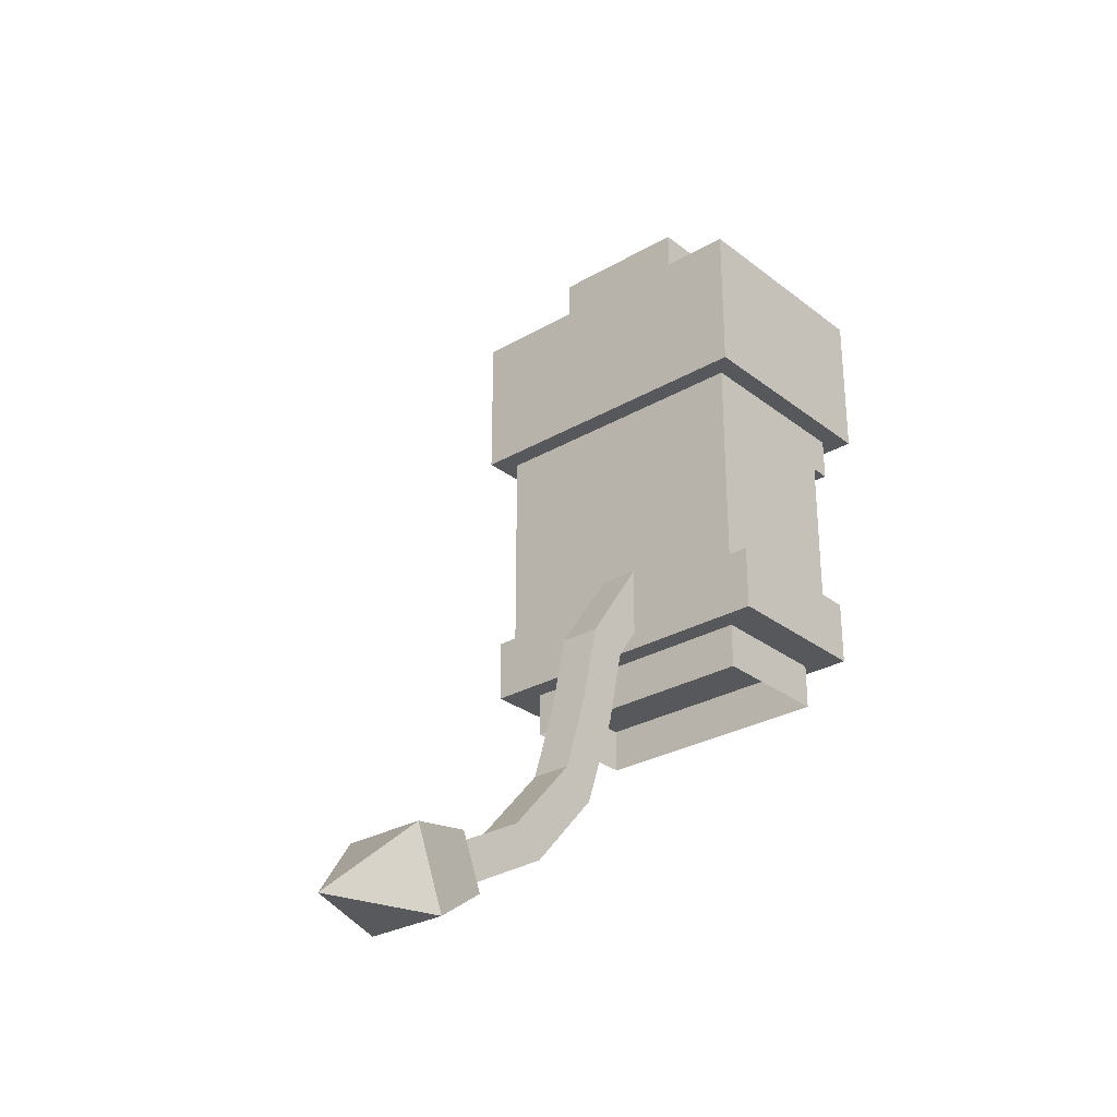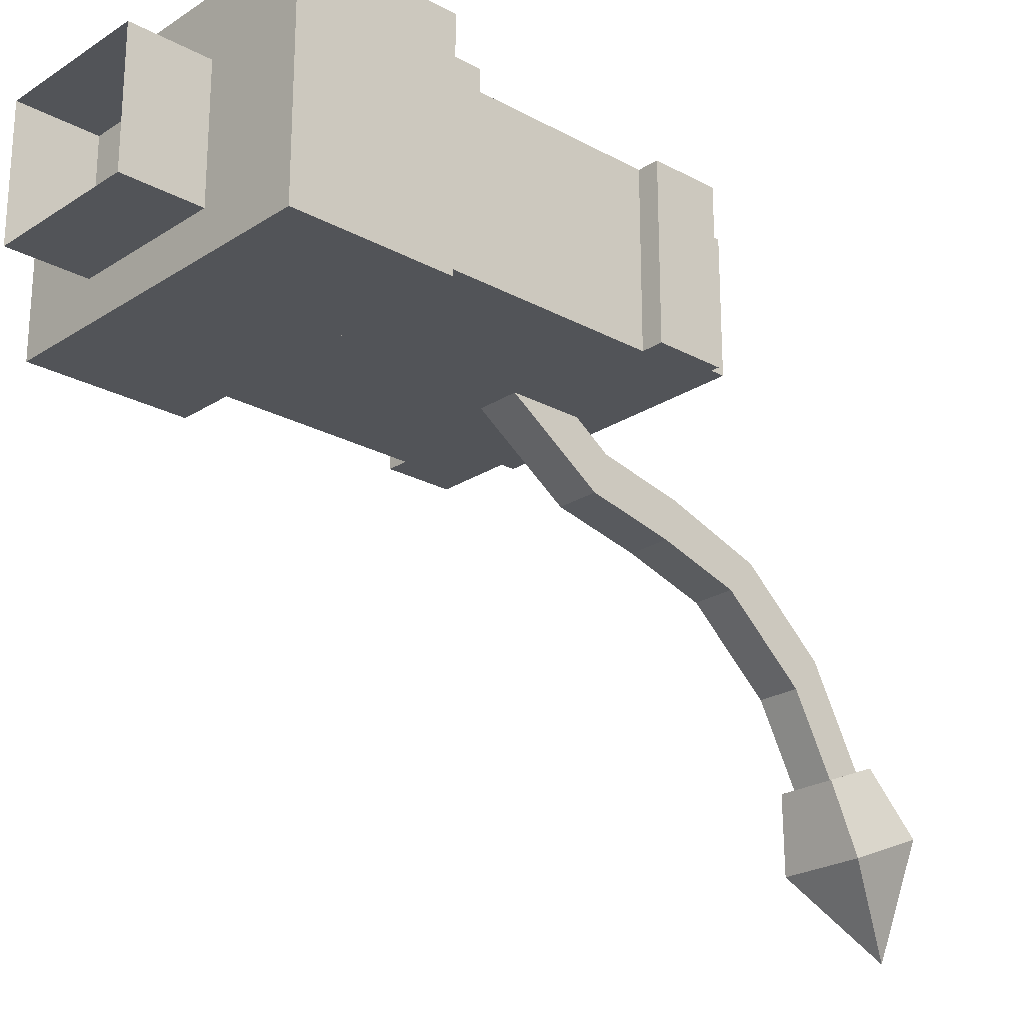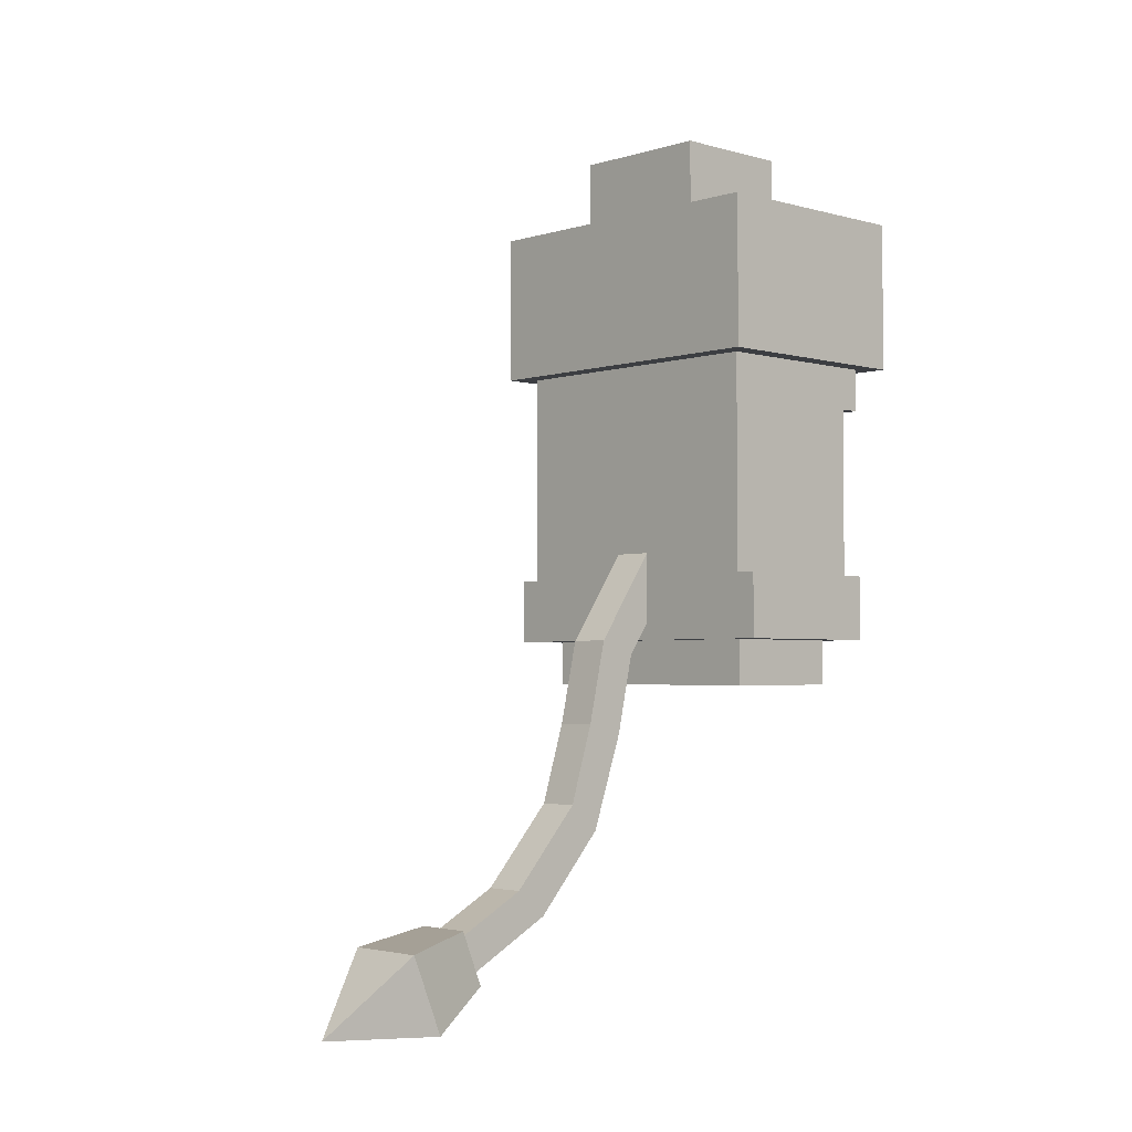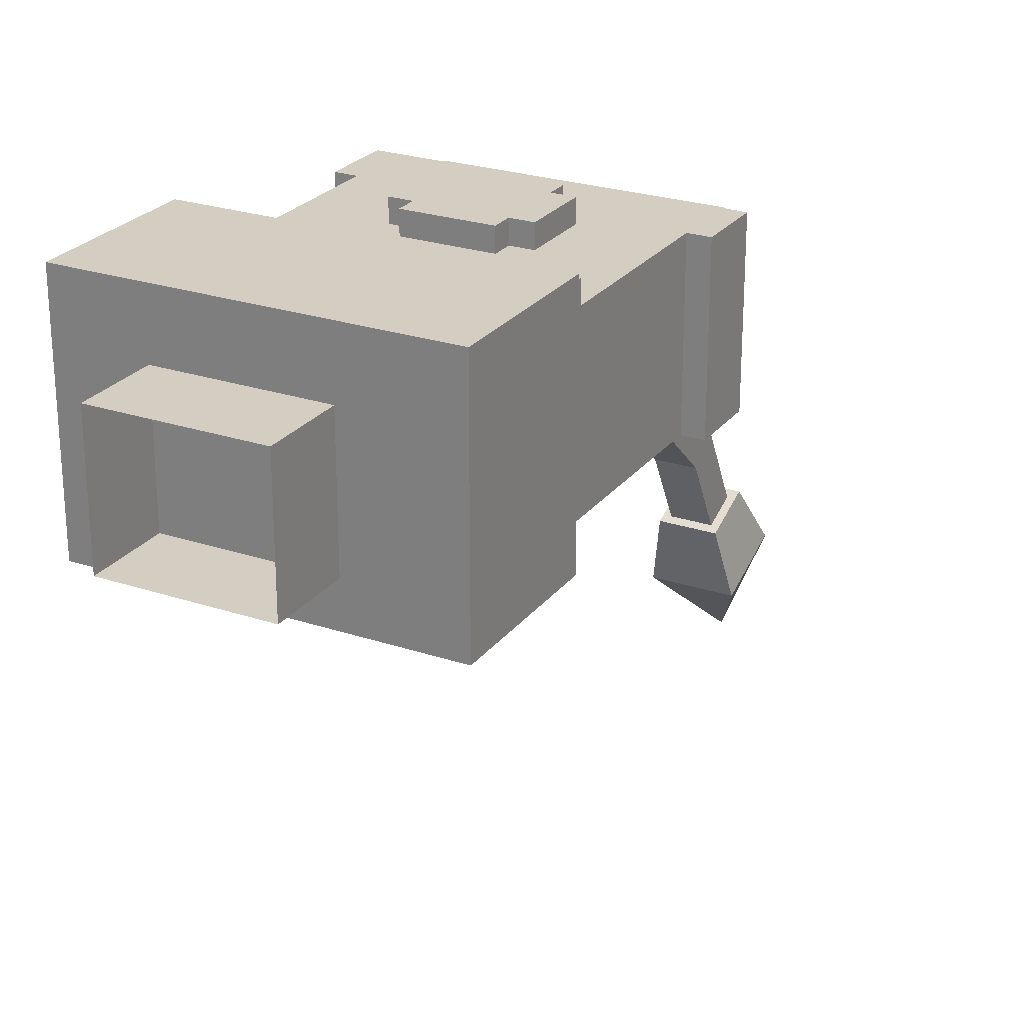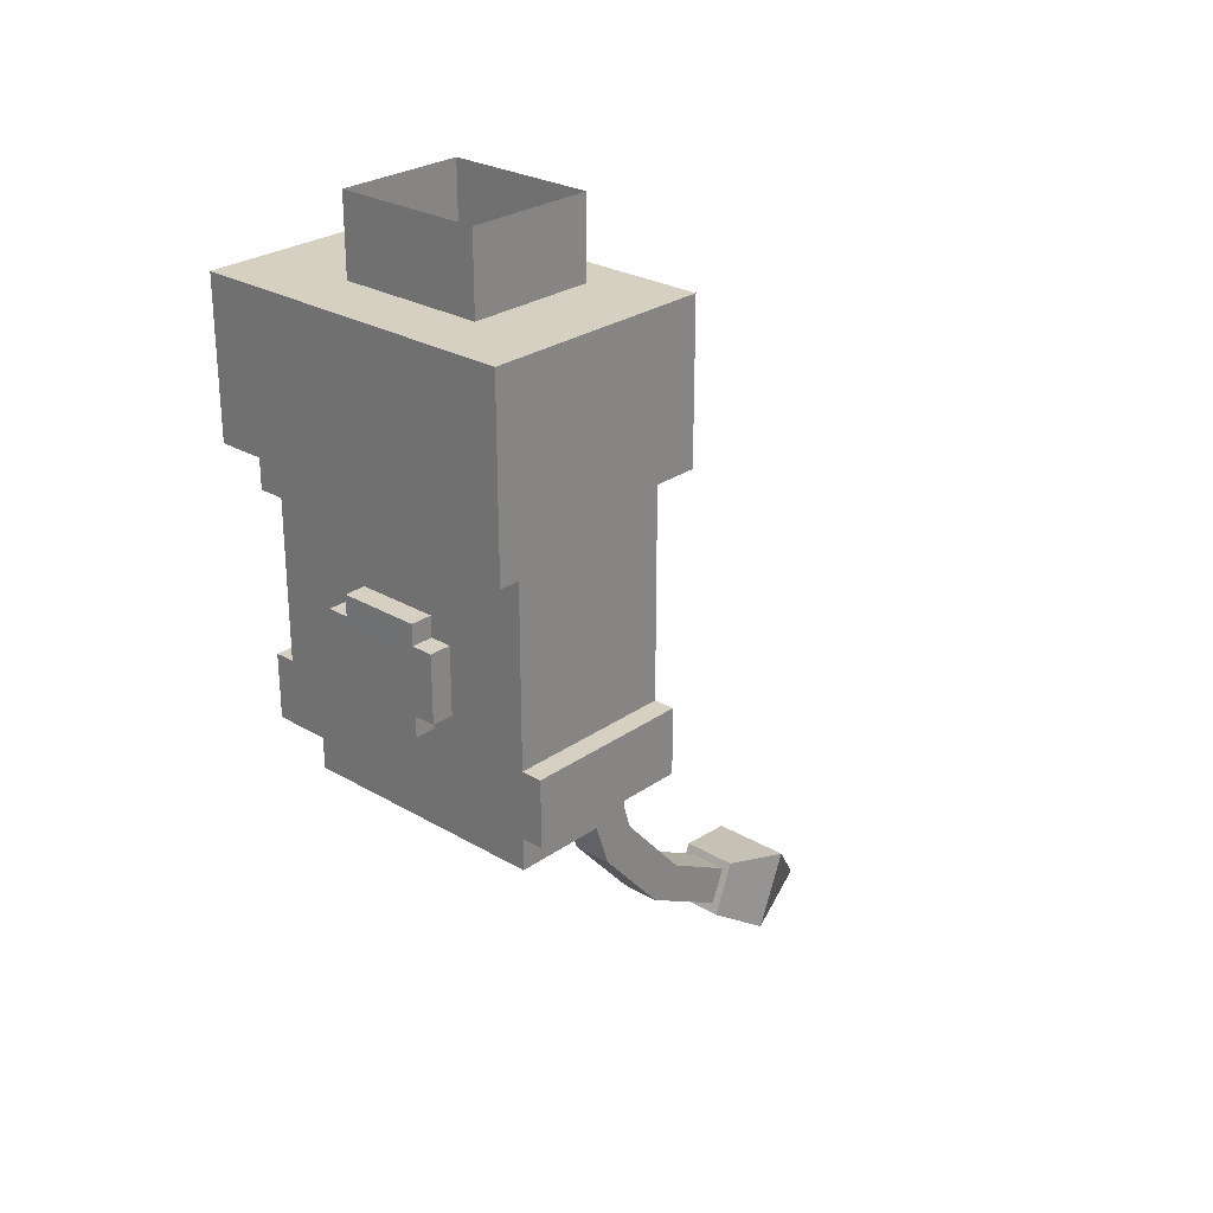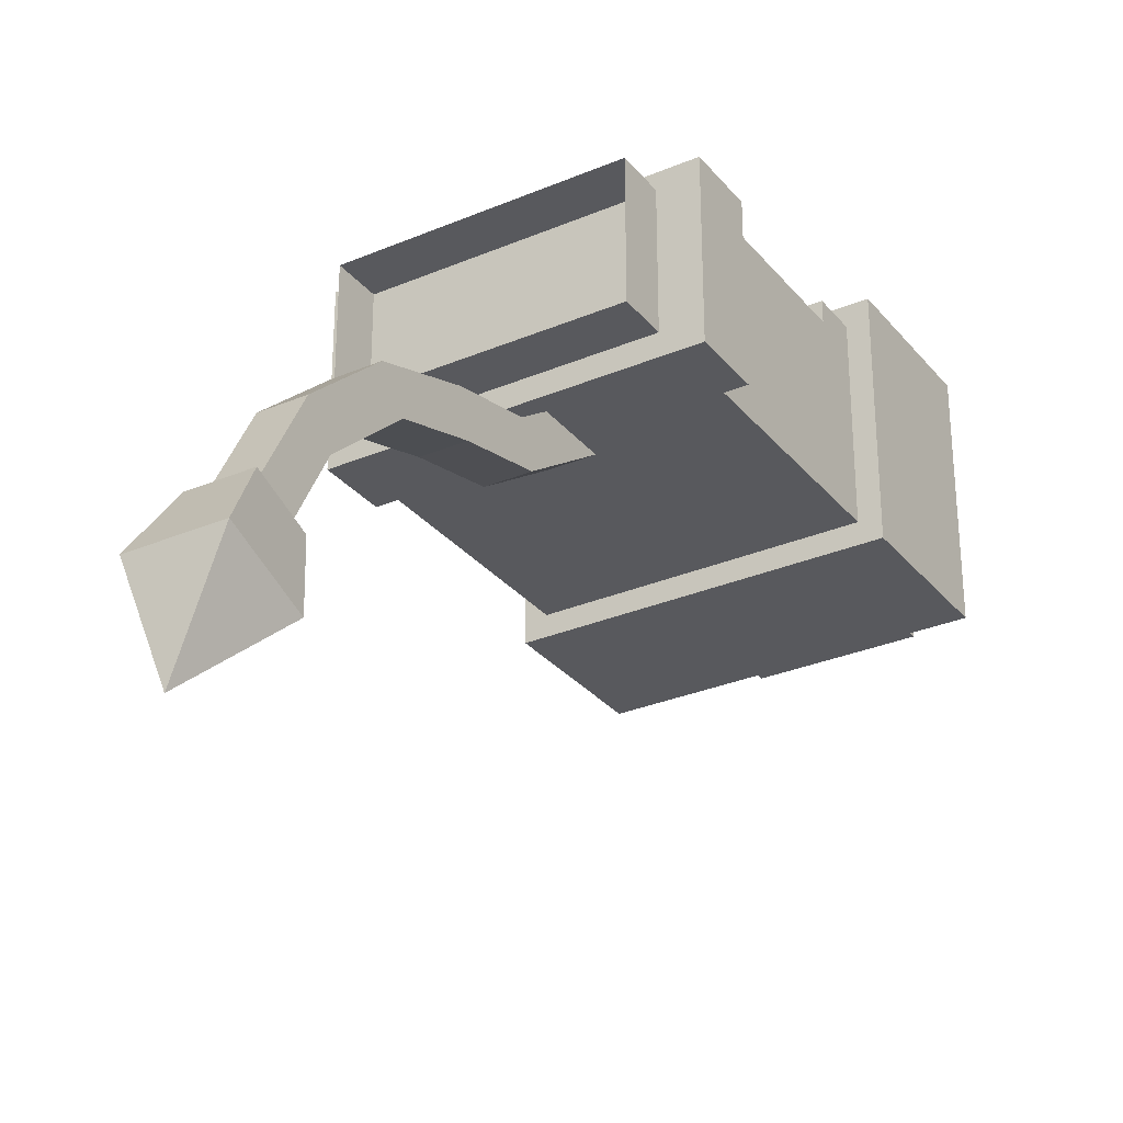
<metadata>
{"format":"obj","ext":"obj","renderer":"f3d","projection":"perspective","resolution":1024,"background":"white","views":[{"elev":-28.6,"azim":-139.0,"up":"+Y"},{"elev":-23.2,"azim":-132.6,"up":"+Z"},{"elev":-3.0,"azim":-133.6,"up":"+Y"},{"elev":25.2,"azim":-151.6,"up":"+Z"},{"elev":26.5,"azim":42.5,"up":"+Y"},{"elev":-29.9,"azim":31.7,"up":"+Z"}]}
</metadata>
<code>
g avatar_krampus_body_mesh
v -0.2426 0.934 0.107
v -0.2426 0.8376 0.107
v -0.2426 0.8376 -0.1363
v -0.2426 0.934 -0.1363
v -0.2122 1.191 0.107
v -0.2122 1.191 -0.1363
v -0.2122 1.255 -0.1363
v -0.2122 1.255 0.1374
v -0.2122 1.191 0.1374
v -0.2122 1 0.107
v -0.2122 1 -0.1363
v -0.2122 0.934 0.107
v -0.2122 0.934 -0.1363
v -0.2426 1.48 0.1678
v -0.2426 1.255 0.1678
v -0.2426 1.255 -0.1667
v -0.2426 1.48 -0.1667
v 0.2136 1 -0.1363
v 0.2136 1 0.107
v 0.2136 1.191 0.107
v 0.2136 1.191 -0.1363
v 0.2136 1.255 -0.1363
v 0.2136 1.255 0.1374
v 0.2136 1.191 0.1374
v 0.2136 0.934 -0.1363
v 0.2136 0.934 0.107
v 0.2441 0.8376 -0.1363
v 0.2441 0.8376 0.107
v 0.2441 0.934 0.107
v 0.2441 0.934 -0.1363
v 0.2441 1.255 -0.1667
v 0.2441 1.255 0.1678
v 0.2441 1.48 0.1678
v 0.2441 1.48 -0.1667
v 0.2441 1.255 0.1678
v -0.2426 1.255 0.1678
v -0.2426 1.48 0.1678
v 0.2441 1.48 0.1678
v 0.2136 1.191 0.1374
v -0.2122 1.191 0.1374
v -0.2122 1.255 0.1374
v 0.2136 1.255 0.1374
v -0.2122 0.934 0.107
v -0.2426 0.8376 0.107
v -0.2426 0.934 0.107
v 0.2136 0.934 0.107
v 0.2441 0.8376 0.107
v 0.2441 0.934 0.107
v 0.2136 1 0.107
v -0.2122 1 0.107
v -0.2122 1.191 0.107
v 0.2136 1.191 0.107
v -0.2426 0.8376 -0.1363
v -0.2122 0.934 -0.1363
v -0.2426 0.934 -0.1363
v 0.2136 0.934 -0.1363
v -0.2122 1 -0.1363
v 0.2136 1 -0.1363
v 0.2441 0.8376 -0.1363
v 0.2441 0.934 -0.1363
v -0.2122 1.191 -0.1363
v 0.2136 1.191 -0.1363
v -0.2122 1.255 -0.1363
v 0.2136 1.255 -0.1363
v -0.2426 1.48 -0.1667
v -0.2426 1.255 -0.1667
v 0.2441 1.255 -0.1667
v 0.2441 1.48 -0.1667
v -0.2426 0.8376 -0.1363
v -0.2426 0.8376 0.107
v 0.2441 0.8376 0.107
v 0.2441 0.8376 -0.1363
v -0.2122 1.191 0.107
v -0.2122 1.191 0.1374
v 0.2136 1.191 0.1374
v 0.2136 1.191 0.107
v -0.2122 0.934 0.107
v -0.2426 0.934 0.107
v -0.2426 0.934 -0.1363
v -0.2122 0.934 -0.1363
v 0.2441 0.934 0.107
v 0.2136 0.934 0.107
v 0.2136 0.934 -0.1363
v 0.2441 0.934 -0.1363
v 0.2441 1.48 0.1678
v -0.2426 1.48 0.1678
v -0.2426 1.48 -0.1667
v 0.2441 1.48 -0.1667
v 0.06078 1.064 0.1389
v -0.05941 1.064 0.1389
v -0.05941 1.094 0.1389
v 0.06078 1.094 0.1389
v -0.05941 1.001 0.1389
v 0.06078 1.001 0.1389
v 0.09267 1.064 0.1389
v 0.09267 1.001 0.1389
v -0.05941 0.9663 0.1389
v -0.09129 0.9663 0.1389
v -0.09129 1.001 0.1389
v 0.06078 0.9663 0.1389
v -0.05941 0.9358 0.1389
v 0.06078 0.9358 0.1389
v 0.09267 0.9663 0.1389
v -0.09129 1.064 0.1389
v 0.09267 1.001 0.107
v 0.09267 1.001 0.1389
v 0.09267 1.064 0.1389
v 0.09267 1.064 0.107
v 0.09267 0.9663 0.107
v 0.09267 0.9663 0.1389
v 0.06078 0.9663 0.107
v 0.06078 0.9358 0.107
v 0.06078 0.9358 0.1389
v 0.06078 0.9663 0.1389
v 0.06078 1.064 0.107
v 0.09267 1.064 0.107
v 0.09267 1.064 0.1389
v 0.06078 1.064 0.1389
v 0.06078 1.094 0.107
v 0.06078 1.064 0.107
v 0.06078 1.064 0.1389
v 0.06078 1.094 0.1389
v 0.06078 0.9358 0.107
v -0.05941 0.9358 0.107
v -0.05941 0.9358 0.1389
v 0.06078 0.9358 0.1389
v 0.06078 1.094 0.1389
v -0.05941 1.094 0.1389
v -0.05941 1.094 0.107
v 0.06078 1.094 0.107
v -0.09129 1.001 0.107
v -0.09129 1.001 0.1389
v -0.09129 0.9663 0.1389
v -0.09129 0.9663 0.107
v -0.09129 1.064 0.107
v -0.09129 1.064 0.1389
v -0.05941 1.064 0.107
v -0.05941 1.064 0.1389
v -0.09129 1.064 0.1389
v -0.09129 1.064 0.107
v -0.05941 1.064 0.107
v -0.05941 1.094 0.107
v -0.05941 1.094 0.1389
v -0.05941 1.064 0.1389
v -0.05941 0.9663 0.107
v -0.09129 0.9663 0.107
v -0.09129 0.9663 0.1389
v -0.05941 0.9663 0.1389
v -0.05941 0.9358 0.107
v -0.05941 0.9663 0.107
v -0.05941 0.9663 0.1389
v -0.05941 0.9358 0.1389
v 0.06078 0.9663 0.107
v 0.06078 0.9663 0.1389
v 0.09267 0.9663 0.1389
v 0.09267 0.9663 0.107
v -0.2122 1.255 -0.1363
v -0.2426 1.255 -0.1667
v -0.2426 1.255 0.1678
v -0.2122 1.255 0.1374
v 0.2441 1.255 0.1678
v 0.2136 1.255 0.1374
v 0.2441 1.255 -0.1667
v 0.2136 1.255 -0.1363
v 0.0007386 0.3019 -0.7206
v -0.06009 0.4109 -0.6137
v -0.06009 0.2984 -0.5675
v -0.02968 0.6969 -0.1972
v -0.02968 0.5572 -0.2457
v -0.02968 0.5963 -0.2923
v -0.02968 0.7126 -0.2559
v 0.04301 0.3551 -0.4794
v 0.04301 0.4333 -0.5115
v 0.06157 0.4109 -0.6137
v 0.06157 0.2984 -0.5675
v 0.03115 0.5572 -0.2457
v 0.03115 0.6969 -0.1972
v 0.03115 0.7126 -0.2559
v 0.03115 0.5963 -0.2923
v 0.06157 0.4109 -0.6137
v 0.04301 0.4333 -0.5115
v -0.04154 0.4333 -0.5115
v -0.06009 0.4109 -0.6137
v 0.03115 0.5963 -0.2923
v 0.03115 0.7126 -0.2559
v -0.02968 0.7126 -0.2559
v -0.02968 0.5963 -0.2923
v -0.02968 0.5572 -0.2457
v -0.02968 0.6969 -0.1972
v 0.03115 0.6969 -0.1972
v 0.03115 0.5572 -0.2457
v -0.06009 0.2984 -0.5675
v -0.04154 0.3551 -0.4794
v 0.04301 0.3551 -0.4794
v 0.06157 0.2984 -0.5675
v -0.04154 0.3551 -0.4794
v -0.04154 0.4333 -0.5115
v 0.04301 0.4333 -0.5115
v 0.04301 0.3551 -0.4794
v -0.02968 0.9514 -0.07552
v -0.02968 0.8151 -0.1711
v -0.02968 0.8359 -0.2282
v -0.02968 0.9771 -0.1307
v -0.02968 0.8151 -0.1711
v -0.02968 0.6969 -0.1972
v -0.02968 0.7126 -0.2559
v -0.02968 0.8359 -0.2282
v -0.02968 0.4045 -0.5387
v -0.02968 0.4795 -0.397
v -0.02968 0.4404 -0.3504
v -0.02968 0.3654 -0.4921
v -0.02968 0.4795 -0.397
v -0.02968 0.5963 -0.2923
v -0.02968 0.5572 -0.2457
v -0.02968 0.4404 -0.3504
v 0.03115 0.3654 -0.4921
v 0.03115 0.4404 -0.3504
v 0.03115 0.4795 -0.397
v 0.03115 0.4045 -0.5387
v 0.03115 0.4404 -0.3504
v 0.03115 0.5572 -0.2457
v 0.03115 0.5963 -0.2923
v 0.03115 0.4795 -0.397
v 0.03115 0.8359 -0.2282
v 0.03115 0.8151 -0.1711
v 0.03115 0.9514 -0.07552
v 0.03115 0.9771 -0.1307
v 0.03115 0.8359 -0.2282
v 0.03115 0.7126 -0.2559
v 0.03115 0.6969 -0.1972
v 0.03115 0.8151 -0.1711
v 0.03115 0.4045 -0.5387
v 0.03115 0.4795 -0.397
v -0.02968 0.4795 -0.397
v -0.02968 0.4045 -0.5387
v 0.03115 0.4795 -0.397
v 0.03115 0.5963 -0.2923
v -0.02968 0.5963 -0.2923
v -0.02968 0.4795 -0.397
v -0.02968 0.9771 -0.1307
v -0.02968 0.8359 -0.2282
v 0.03115 0.8359 -0.2282
v 0.03115 0.9771 -0.1307
v -0.02968 0.8359 -0.2282
v -0.02968 0.7126 -0.2559
v 0.03115 0.7126 -0.2559
v 0.03115 0.8359 -0.2282
v -0.02968 0.3654 -0.4921
v -0.02968 0.4404 -0.3504
v 0.03115 0.4404 -0.3504
v 0.03115 0.3654 -0.4921
v -0.02968 0.4404 -0.3504
v -0.02968 0.5572 -0.2457
v 0.03115 0.5572 -0.2457
v 0.03115 0.4404 -0.3504
v 0.03115 0.9514 -0.07552
v 0.03115 0.8151 -0.1711
v -0.02968 0.8151 -0.1711
v -0.02968 0.9514 -0.07552
v 0.03115 0.8151 -0.1711
v 0.03115 0.6969 -0.1972
v -0.02968 0.6969 -0.1972
v -0.02968 0.8151 -0.1711
v -0.04154 0.3551 -0.4794
v -0.06009 0.2984 -0.5675
v -0.06009 0.4109 -0.6137
v -0.04154 0.4333 -0.5115
v 0.06157 0.2984 -0.5675
v 0.06157 0.4109 -0.6137
v 0.0007386 0.3019 -0.7206
v 0.06157 0.4109 -0.6137
v -0.06009 0.4109 -0.6137
v 0.0007386 0.3019 -0.7206
v -0.06009 0.2984 -0.5675
v 0.06157 0.2984 -0.5675
v 0.0007386 0.3019 -0.7206
v -0.09368 1.592 0.07987
v -0.09368 1.437 0.07987
v -0.09368 1.437 -0.1067
v -0.09368 1.592 -0.1067
v 0.124 1.437 -0.1067
v 0.124 1.437 0.07987
v 0.124 1.592 0.07987
v 0.124 1.592 -0.1067
v 0.124 1.437 0.07987
v -0.09368 1.437 0.07987
v -0.09368 1.592 0.07987
v 0.124 1.592 0.07987
v -0.09368 1.592 -0.1067
v -0.09368 1.437 -0.1067
v 0.124 1.437 -0.1067
v 0.124 1.592 -0.1067
v -0.1875 0.8376 0.0834
v -0.1875 0.7701 0.0834
v -0.1875 0.7701 -0.1049
v -0.1875 0.8376 -0.1049
v 0.189 0.7701 -0.1049
v 0.189 0.7701 0.0834
v 0.189 0.8376 0.0834
v 0.189 0.8376 -0.1049
v -0.1875 0.8376 -0.1049
v -0.1875 0.7701 -0.1049
v 0.189 0.7701 -0.1049
v 0.189 0.8376 -0.1049
v -0.1875 0.8376 0.0834
v 0.189 0.8376 0.0834
v 0.189 0.7701 0.0834
v -0.1875 0.7701 0.0834
g avatar_krampus_body_mesh_0
f 3 2 1
f 4 3 1
f 7 6 5
f 7 5 8
f 5 9 8
f 10 5 6
f 11 10 6
f 12 10 11
f 13 12 11
f 16 15 14
f 17 16 14
f 20 19 18
f 21 20 18
f 21 22 20
f 22 23 20
f 23 24 20
f 18 19 25
f 19 26 25
f 29 28 27
f 30 29 27
f 33 32 31
f 34 33 31
f 37 36 35
f 38 37 35
f 41 40 39
f 42 41 39
f 45 44 43
f 43 44 46
f 47 46 44
f 48 46 47
f 43 46 49
f 50 43 49
f 50 49 51
f 49 52 51
f 55 54 53
f 54 56 53
f 56 54 57
f 58 56 57
f 56 59 53
f 56 60 59
f 58 57 61
f 62 58 61
f 62 61 63
f 64 62 63
f 67 66 65
f 68 67 65
f 71 70 69
f 72 71 69
f 75 74 73
f 76 75 73
f 79 78 77
f 80 79 77
f 83 82 81
f 84 83 81
f 87 86 85
f 88 87 85
f 91 90 89
f 92 91 89
f 89 90 93
f 94 89 93
f 95 89 94
f 96 95 94
f 94 93 97
f 98 97 93
f 99 98 93
f 99 93 90
f 100 94 97
f 96 94 100
f 100 97 101
f 102 100 101
f 103 96 100
f 104 99 90
f 107 106 105
f 108 107 105
f 105 106 109
f 106 110 109
f 113 112 111
f 114 113 111
f 117 116 115
f 118 117 115
f 121 120 119
f 122 121 119
f 125 124 123
f 126 125 123
f 129 128 127
f 130 129 127
f 133 132 131
f 134 133 131
f 131 132 135
f 132 136 135
f 139 138 137
f 140 139 137
f 143 142 141
f 144 143 141
f 147 146 145
f 148 147 145
f 151 150 149
f 152 151 149
f 155 154 153
f 156 155 153
f 159 158 157
f 160 159 157
f 161 159 160
f 162 161 160
f 163 161 162
f 164 163 162
f 158 163 164
f 157 158 164
f 167 166 165
f 170 169 168
f 171 170 168
f 174 173 172
f 175 174 172
f 178 177 176
f 179 178 176
f 182 181 180
f 183 182 180
f 186 185 184
f 187 186 184
f 190 189 188
f 191 190 188
f 194 193 192
f 195 194 192
f 198 197 196
f 199 198 196
f 202 201 200
f 203 202 200
f 206 205 204
f 207 206 204
f 210 209 208
f 211 210 208
f 214 213 212
f 215 214 212
f 218 217 216
f 219 218 216
f 222 221 220
f 223 222 220
f 226 225 224
f 227 226 224
f 230 229 228
f 231 230 228
f 234 233 232
f 235 234 232
f 238 237 236
f 239 238 236
f 242 241 240
f 243 242 240
f 246 245 244
f 247 246 244
f 250 249 248
f 251 250 248
f 254 253 252
f 255 254 252
f 258 257 256
f 259 258 256
f 262 261 260
f 263 262 260
f 266 265 264
f 267 266 264
f 270 269 268
f 273 272 271
f 276 275 274
f 279 278 277
f 280 279 277
f 283 282 281
f 284 283 281
f 287 286 285
f 288 287 285
f 291 290 289
f 292 291 289
f 295 294 293
f 296 295 293
f 299 298 297
f 300 299 297
f 303 302 301
f 304 303 301
f 307 306 305
f 308 307 305

</code>
